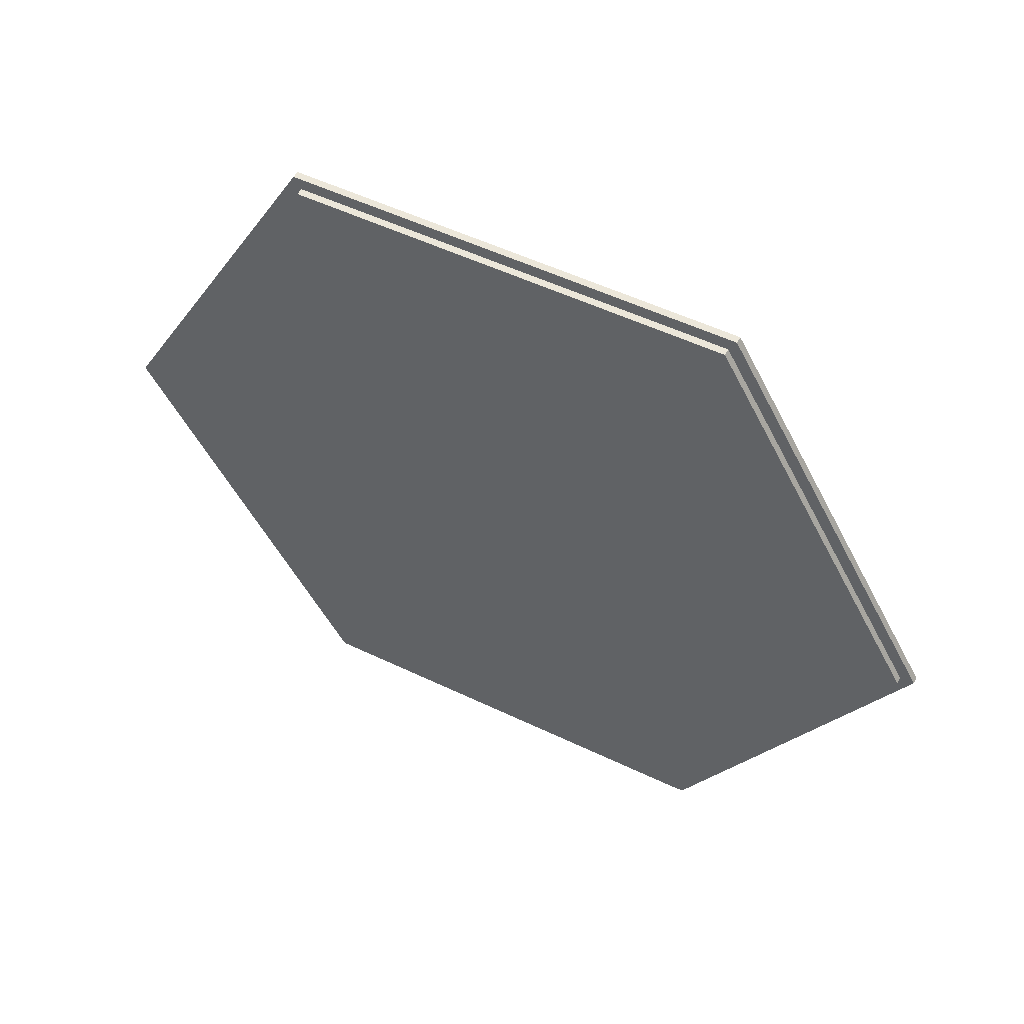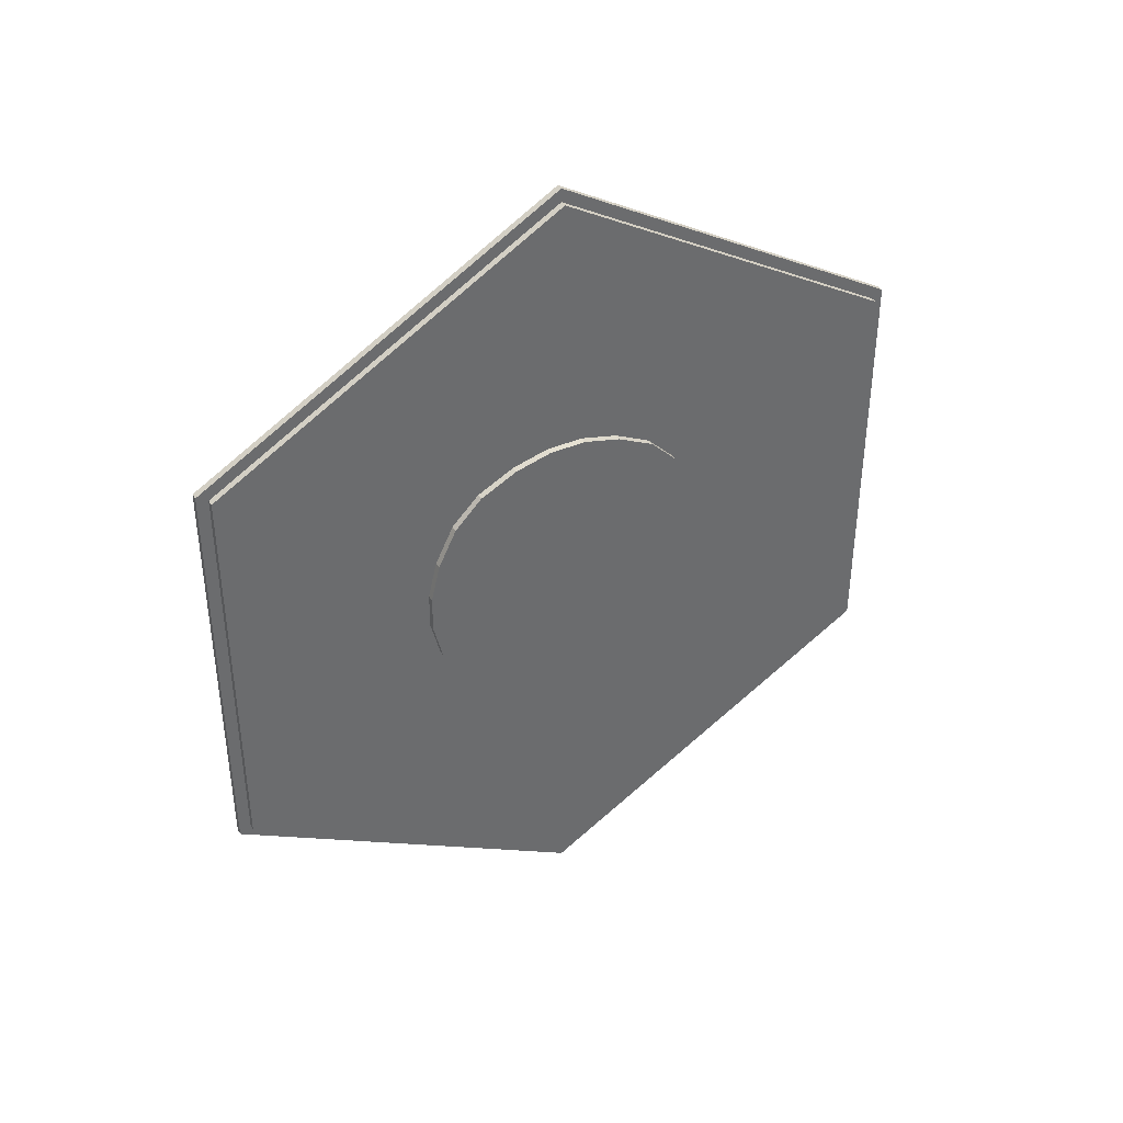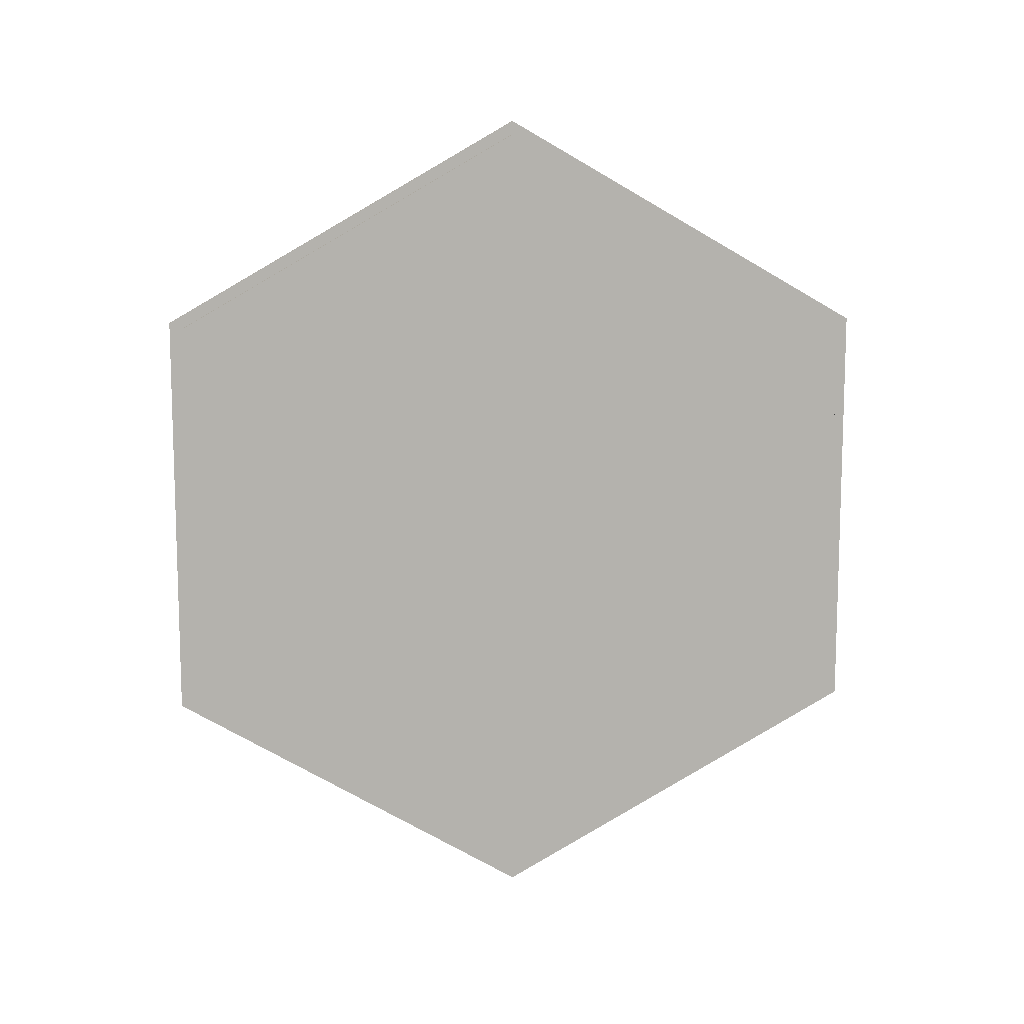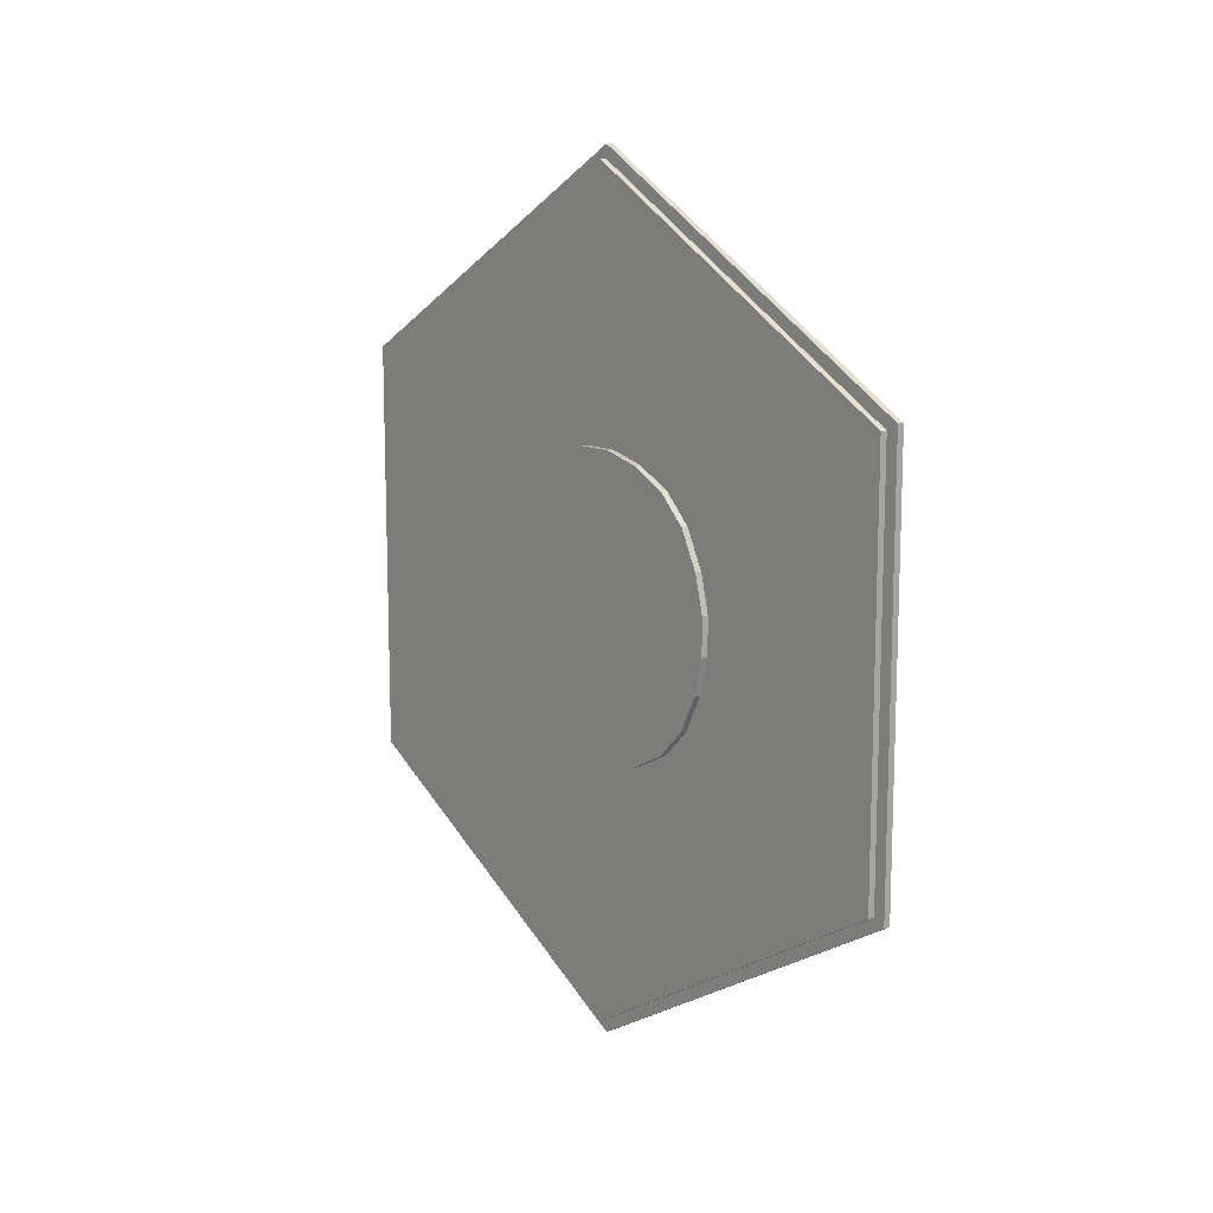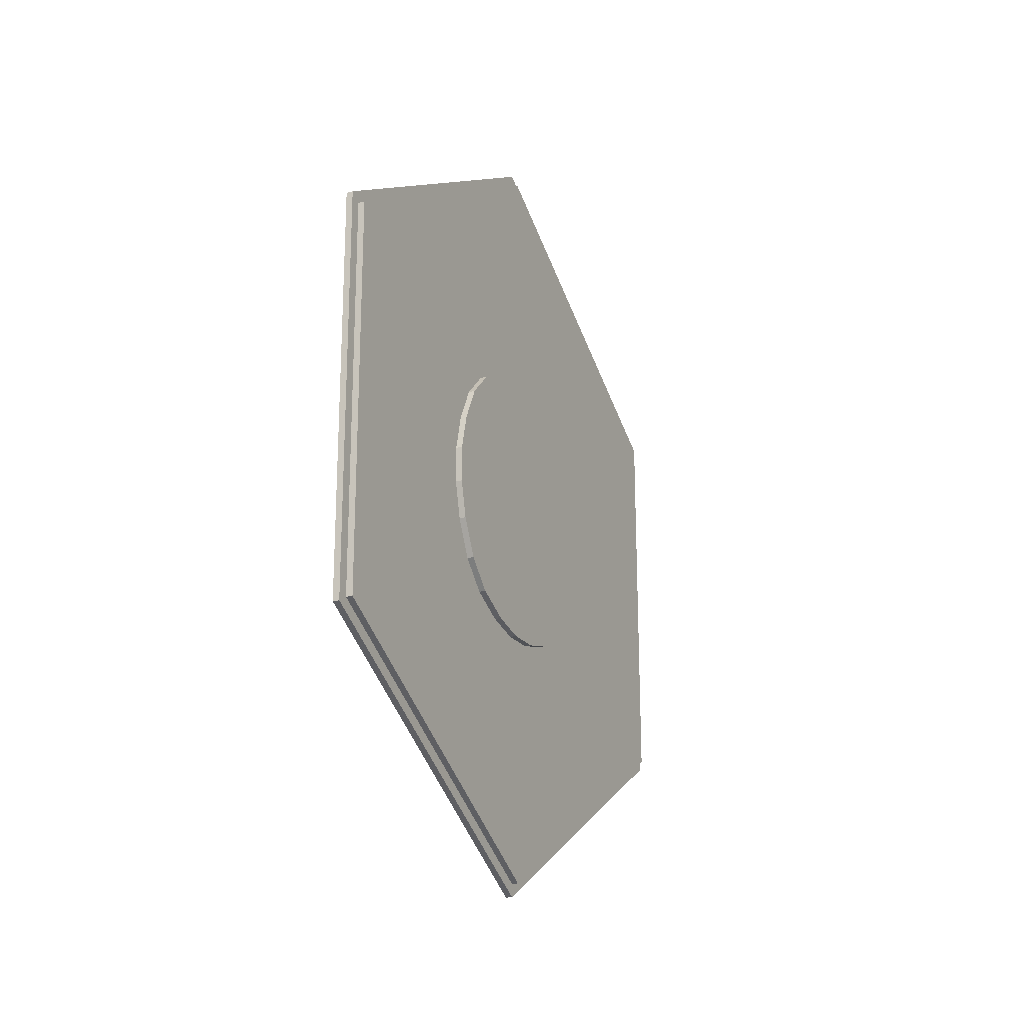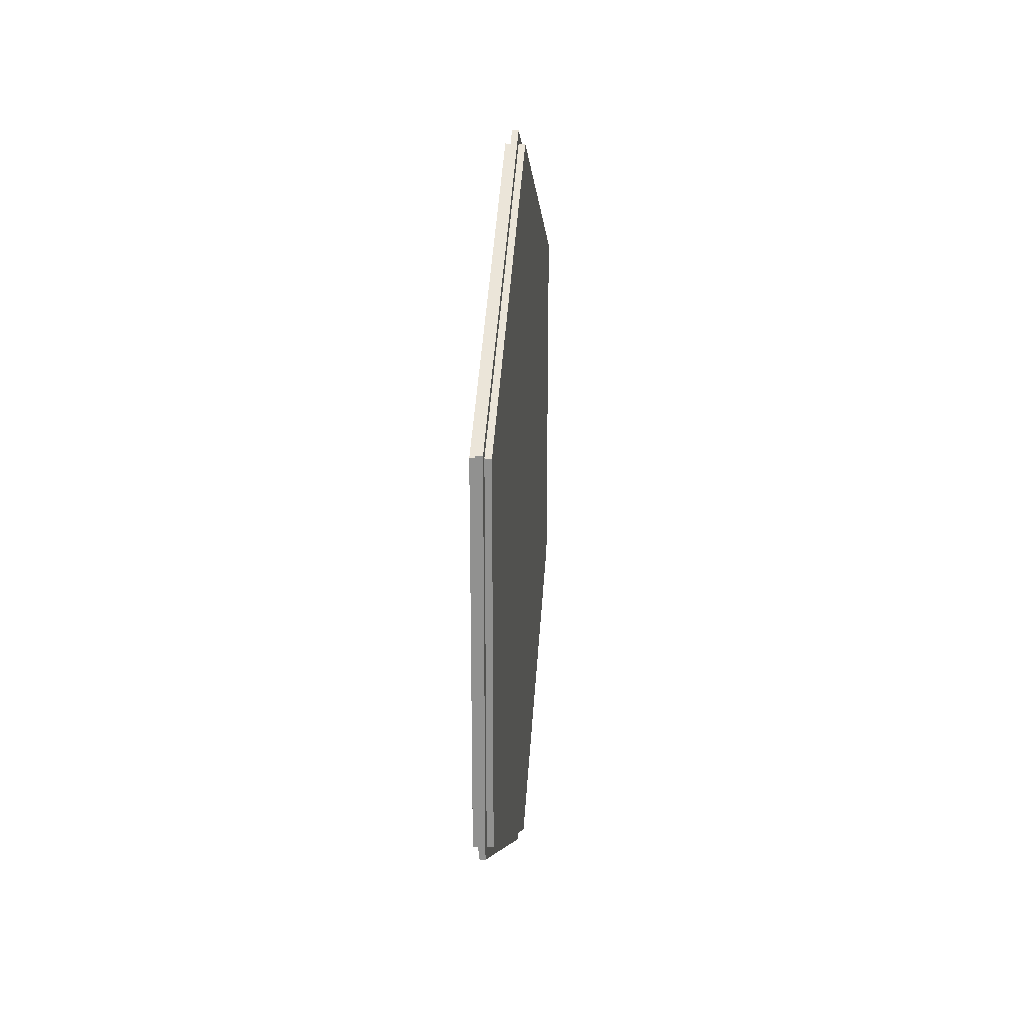
<metadata>
{"format":"obj","ext":"obj","renderer":"f3d","projection":"perspective","resolution":1024,"background":"white","views":[{"elev":52.9,"azim":117.2,"up":"+Y"},{"elev":38.9,"azim":-118.3,"up":"+Z"},{"elev":10.9,"azim":85.5,"up":"+Z"},{"elev":12.5,"azim":-39.0,"up":"+Z"},{"elev":-20.8,"azim":-154.7,"up":"+Z"},{"elev":23.3,"azim":5.1,"up":"+Z"}]}
</metadata>
<code>
v -3 0 -60
v -3 -52 -30
v -3 -52 30
v -3 0 60
v -3 52 30
v -3 52 -30
v 0 0 60
v 0 -52 30
v 0 52 30
v 0 -52 -30
v 0 52 -30
v 0 0 -60
v -2 0 -62
v -2 -53.73 -31
v -2 -53.73 31
v -2 0 62
v -2 53.73 31
v -2 53.73 -31
v -1 53.73 31
v -1 0 62
v -1 -53.73 31
v -1 -53.73 -31
v -1 53.73 -31
v -1 0 -62
v -4 -2.75 -22
v -4 -8.25 -20.62
v -4 -13.75 -17.88
v -4 -17.88 -13.75
v -4 -20.63 -8.25
v -4 -22 -2.75
v -4 -22 2.75
v -4 -20.62 8.25
v -4 -17.87 13.75
v -4 -13.75 17.87
v -4 -8.25 20.62
v -4 -2.75 22
v -4 2.75 22
v -4 8.25 20.63
v -4 13.75 17.88
v -4 17.87 13.75
v -4 20.62 8.25
v -4 22 2.75
v -4 22 -2.75
v -4 20.62 -8.25
v -4 17.88 -13.75
v -4 13.75 -17.87
v -4 8.25 -20.62
v -4 2.75 -22
v -3 2.75 22
v -3 -2.75 22
v -3 -8.25 20.62
v -3 8.25 20.63
v -3 -13.75 17.87
v -3 13.75 17.88
v -3 -17.87 13.75
v -3 17.87 13.75
v -3 -20.62 8.25
v -3 20.62 8.25
v -3 -22 2.75
v -3 22 2.75
v -3 -22 -2.75
v -3 22 -2.75
v -3 -20.63 -8.25
v -3 20.62 -8.25
v -3 -17.88 -13.75
v -3 17.88 -13.75
v -3 -13.75 -17.88
v -3 13.75 -17.87
v -3 -8.25 -20.62
v -3 8.25 -20.62
v -3 -2.75 -22
v -3 2.75 -22
o entity0_brush0
f 1 2 3 4 5 6
f 7 4 3 8
f 9 5 4 7
f 8 3 2 10
f 11 6 5 9
f 10 2 1 12
f 12 1 6 11
f 11 9 7 8 10 12
o entity0_brush1
f 13 14 15 16 17 18
f 19 17 16 20
f 20 16 15 21
f 21 15 14 22
f 23 18 17 19
f 22 14 13 24
f 24 13 18 23
f 23 19 20 21 22 24
o entity0_brush2
f 25 26 27 28 29 30 31 32 33 34 35 36 37 38 39 40 41 42 43 44 45 46 47 48
f 49 37 36 50
f 50 36 35 51
f 52 38 37 49
f 51 35 34 53
f 54 39 38 52
f 53 34 33 55
f 56 40 39 54
f 55 33 32 57
f 58 41 40 56
f 57 32 31 59
f 60 42 41 58
f 59 31 30 61
f 62 43 42 60
f 61 30 29 63
f 64 44 43 62
f 63 29 28 65
f 66 45 44 64
f 65 28 27 67
f 68 46 45 66
f 67 27 26 69
f 70 47 46 68
f 69 26 25 71
f 72 48 47 70
f 71 25 48 72
f 70 68 66 64 62 60 58 56 54 52 49 50 51 53 55 57 59 61 63 65 67 69 71 72

</code>
